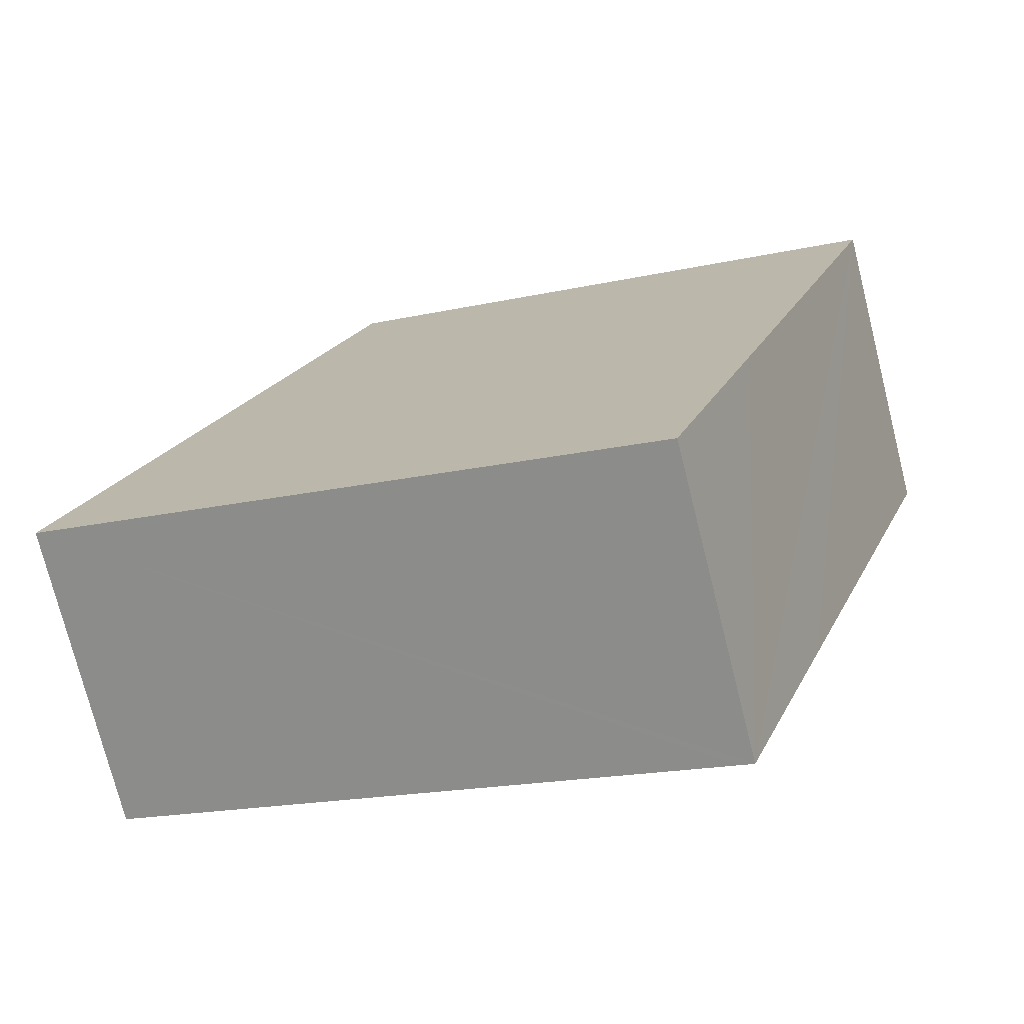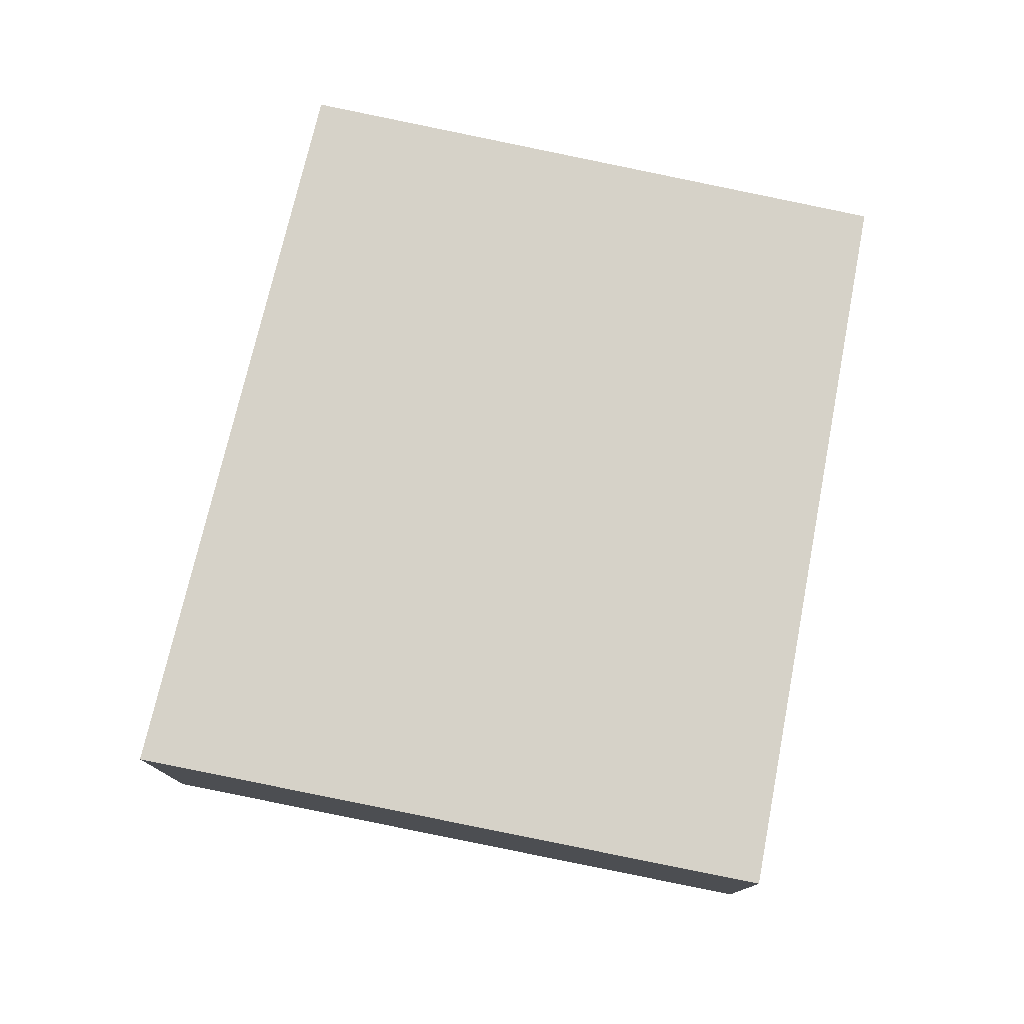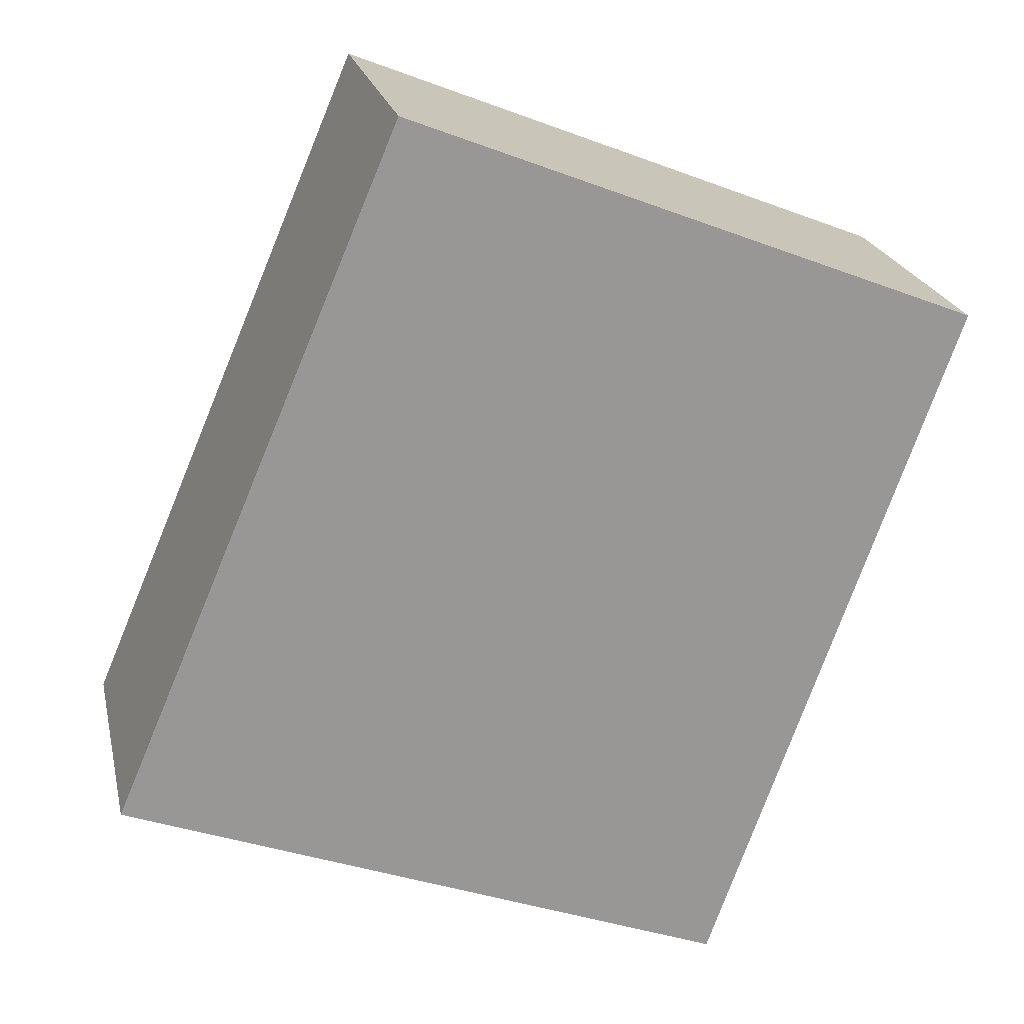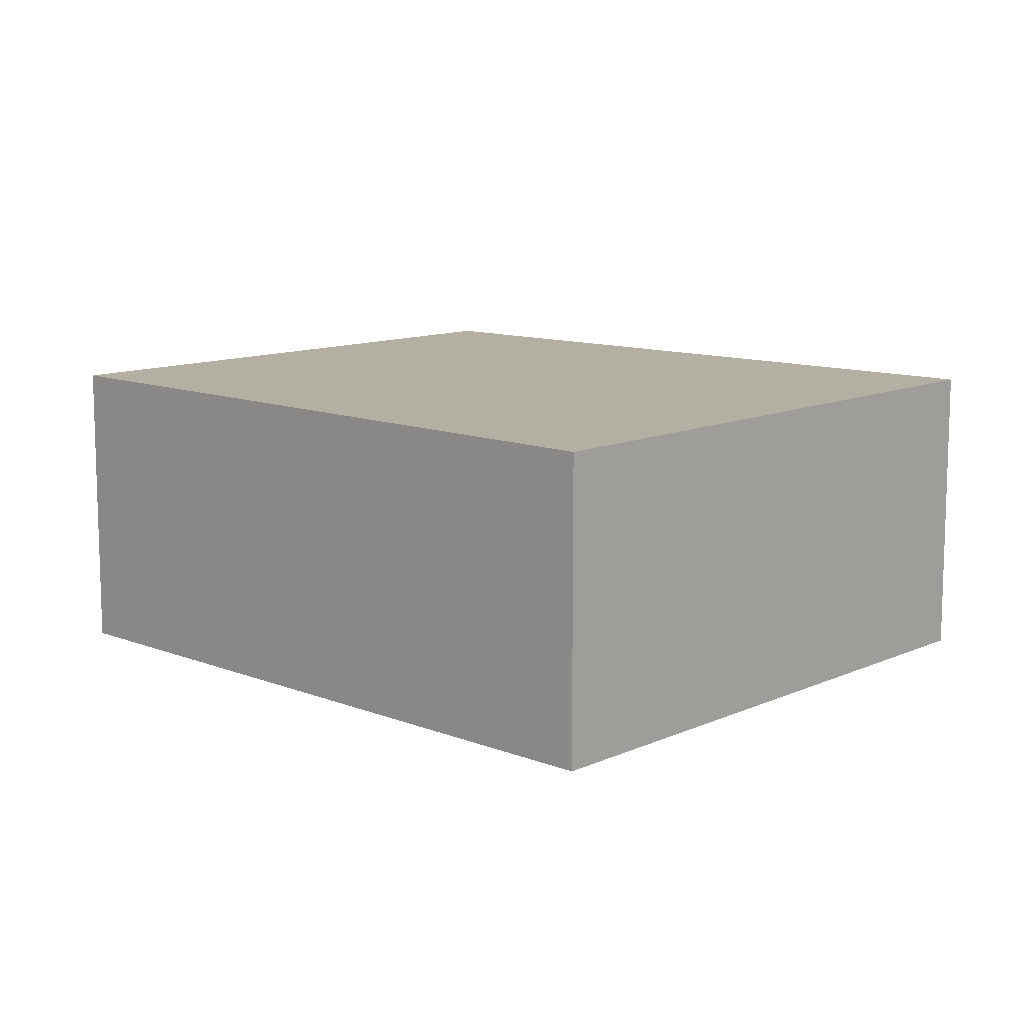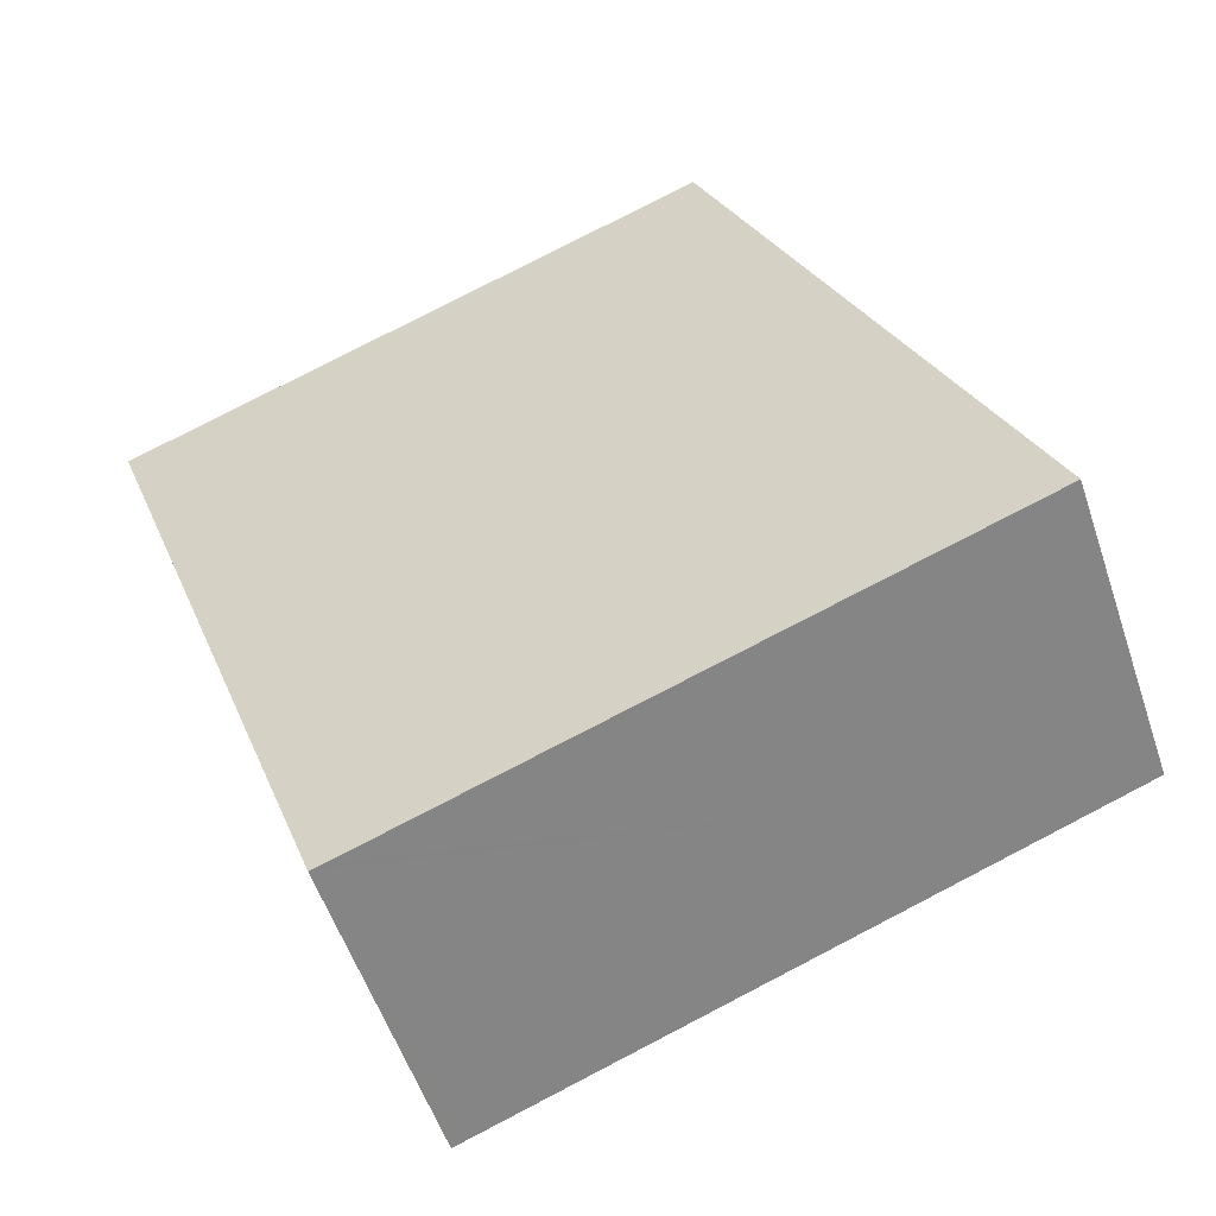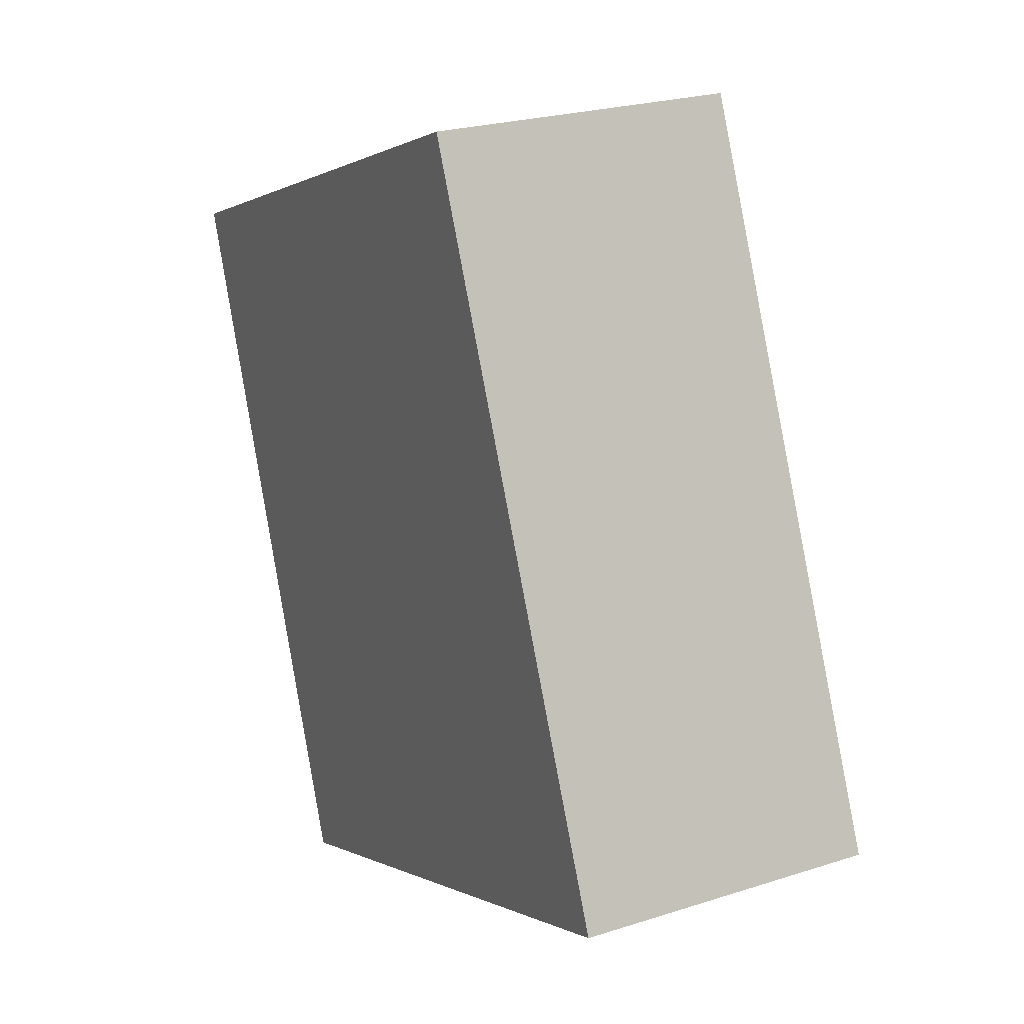
<metadata>
{"format":"obj","ext":"obj","renderer":"f3d","projection":"perspective","resolution":1024,"background":"white","views":[{"elev":-74.6,"azim":-165.9,"up":"+Z"},{"elev":78.1,"azim":170.6,"up":"+Y"},{"elev":21.8,"azim":167.7,"up":"+Z"},{"elev":11.2,"azim":111.3,"up":"+Y"},{"elev":-54.9,"azim":18.5,"up":"+Z"},{"elev":23.8,"azim":61.8,"up":"+Z"}]}
</metadata>
<code>
v  4.194 2.23 1.669
v  1.202 2.23 -3.342
v  0 2.23 1.365e-16
v  1.833 2.23 -5.095
v  6.345 2.23 -3.392
v  1.932 2.23 -5.058
v  1.833 3.12e-16 -5.095
v  1.202 2.046e-16 -3.342
v  0 0 0
v  4.194 -1.022e-16 1.669
v  6.345 2.077e-16 -3.392
v  1.932 3.097e-16 -5.058
g defaultobject
f 1 2 3
f 2 1 4
f 4 1 5
f 4 5 6
f 7 2 4
f 2 7 3
f 3 7 8
f 3 8 9
f 9 1 3
f 1 9 10
f 10 5 1
f 5 10 11
f 6 7 4
f 7 6 5
f 7 5 12
f 12 5 11
f 8 10 9
f 10 8 11
f 11 8 7
f 11 7 12

</code>
